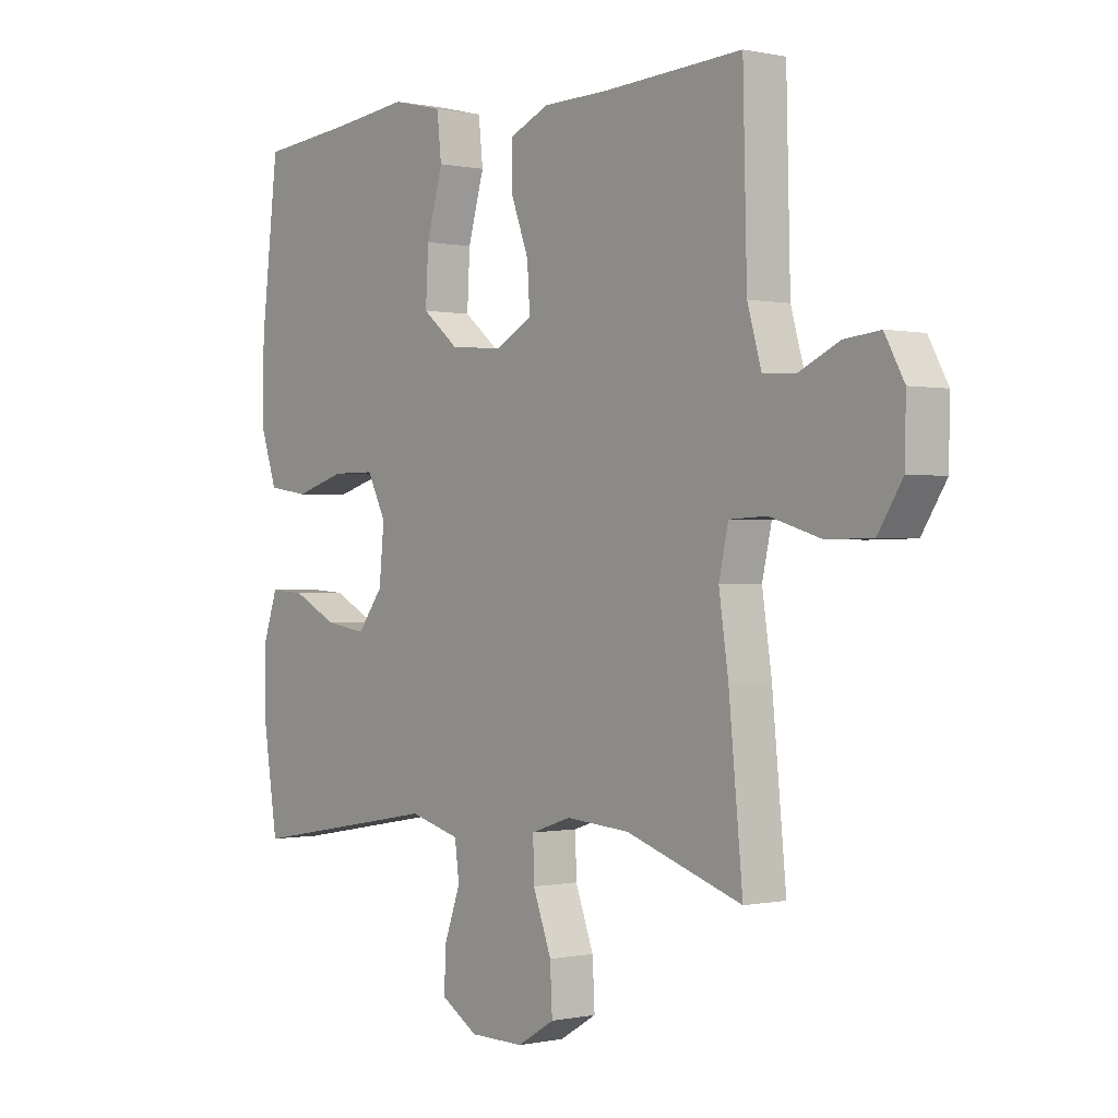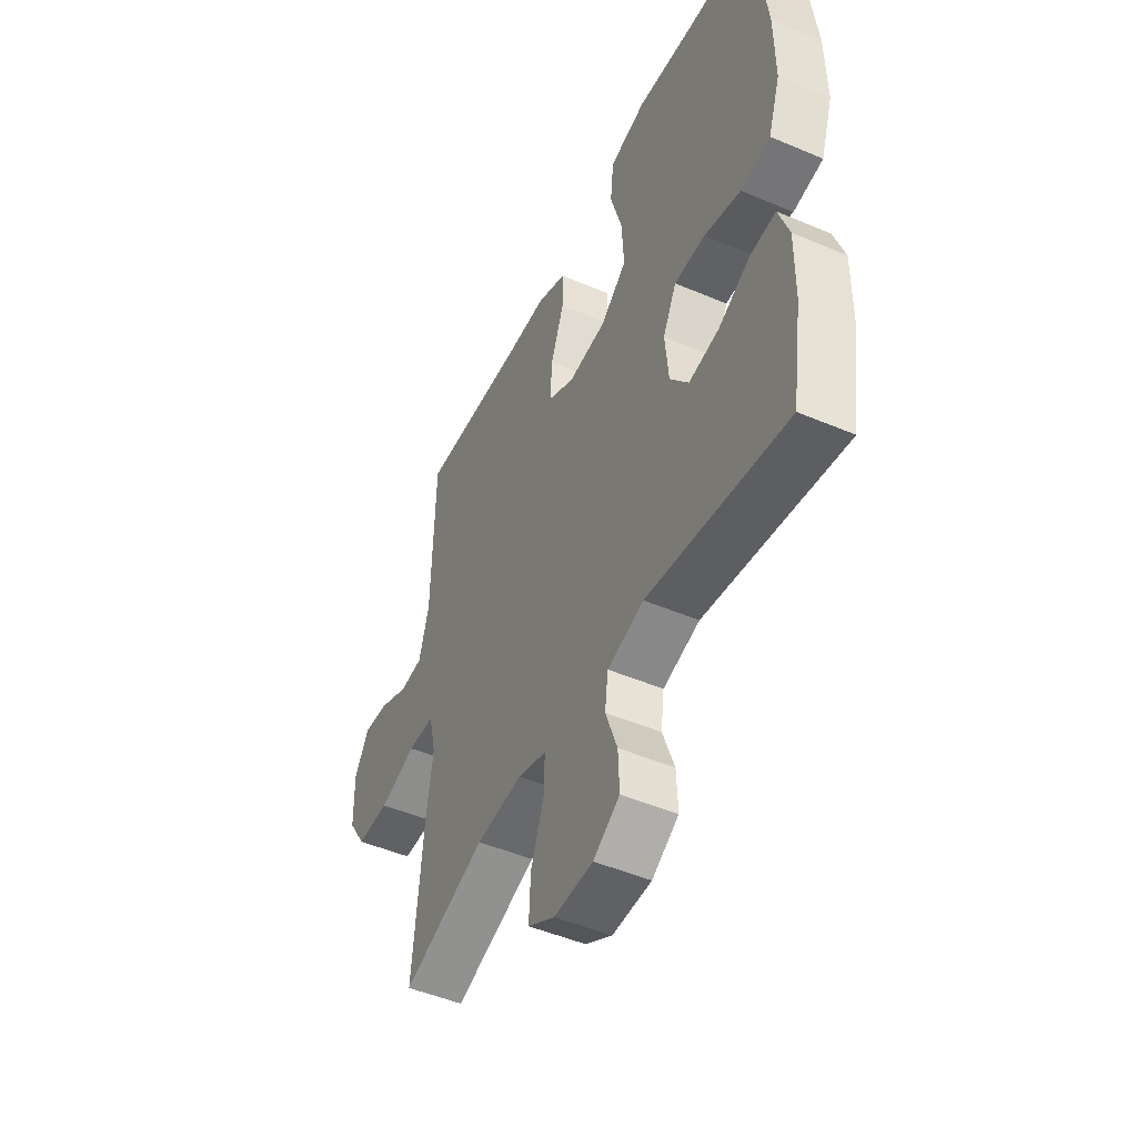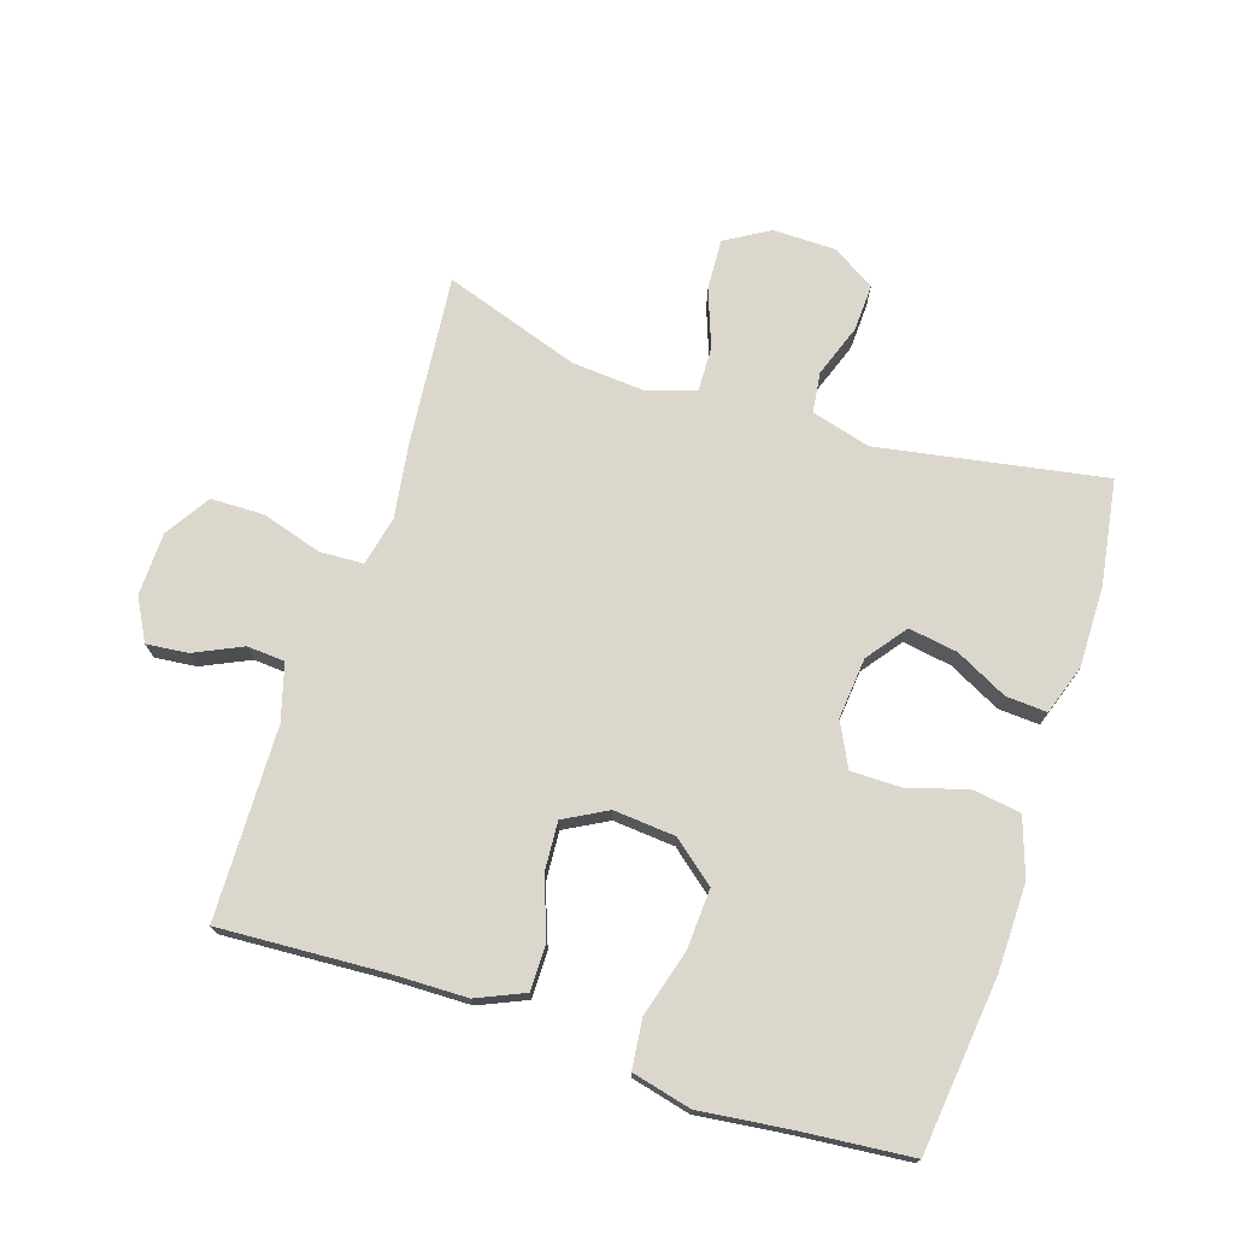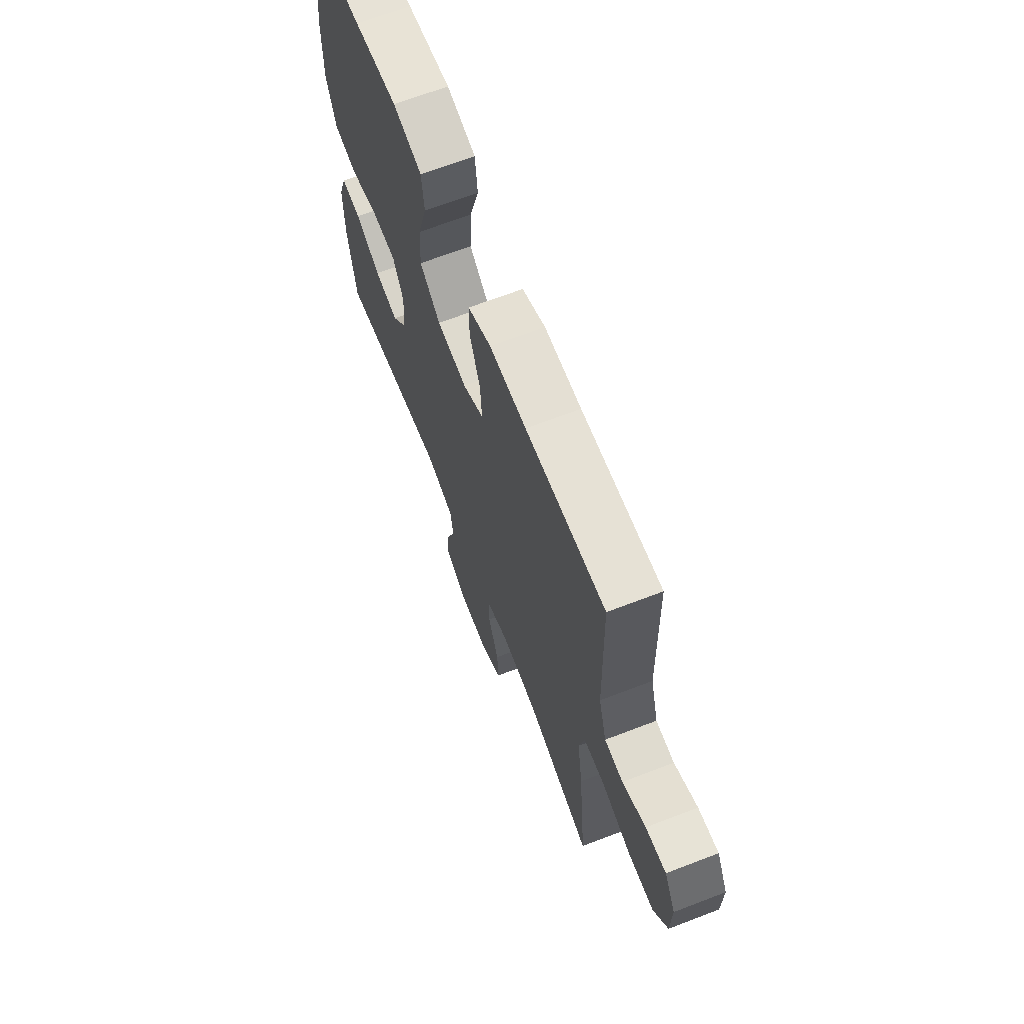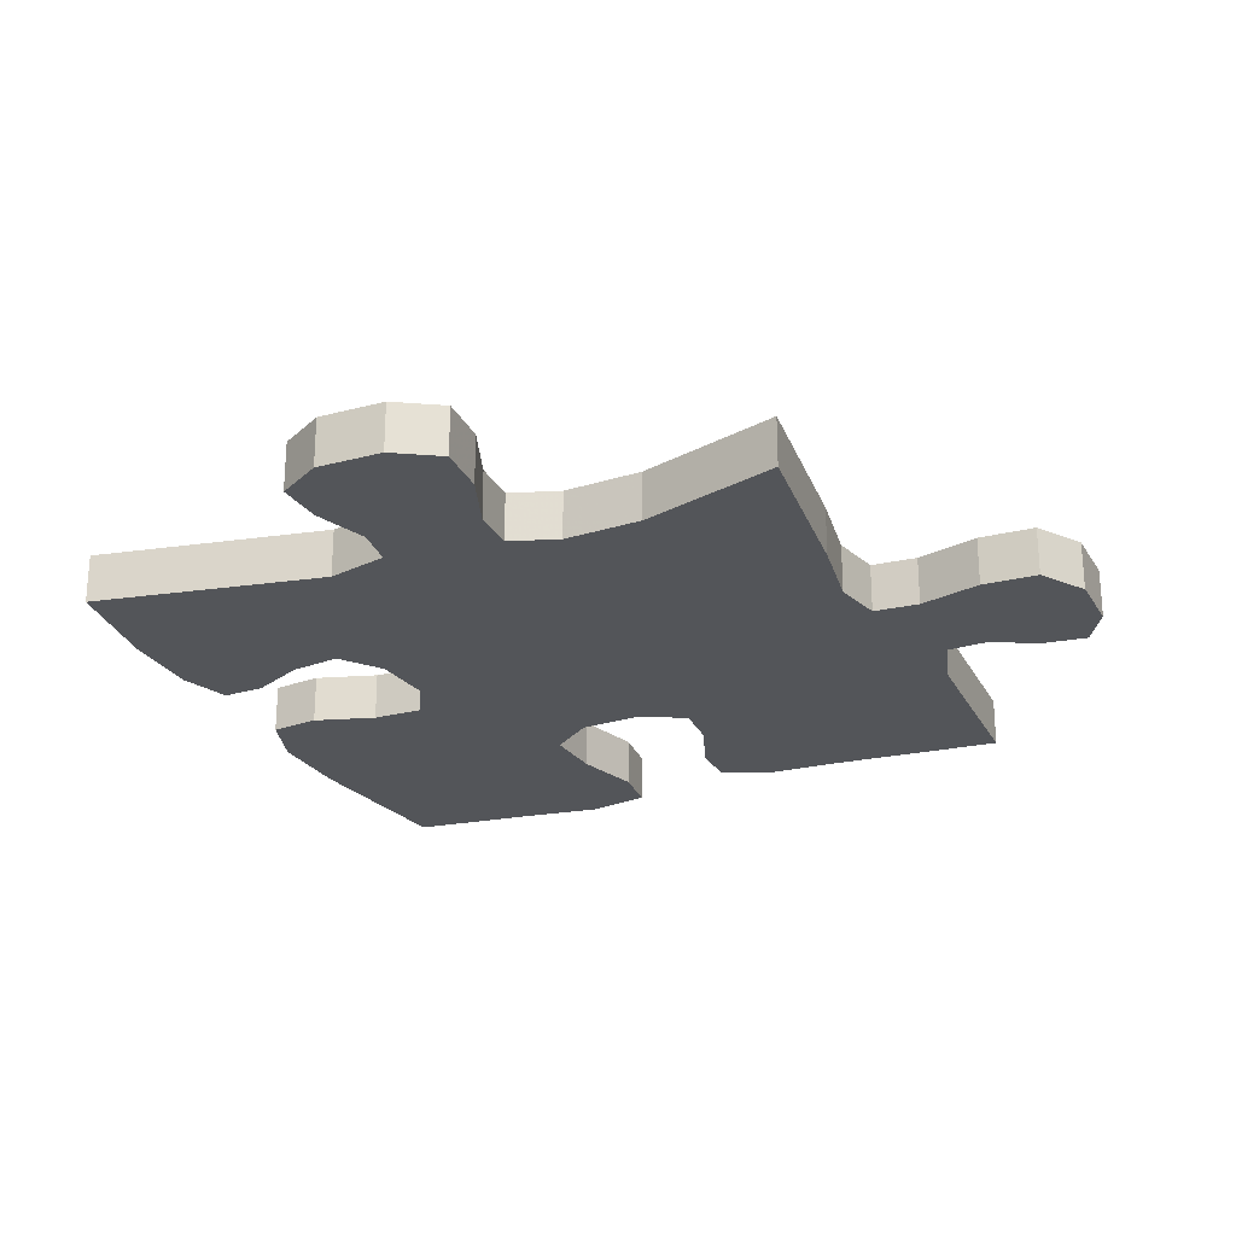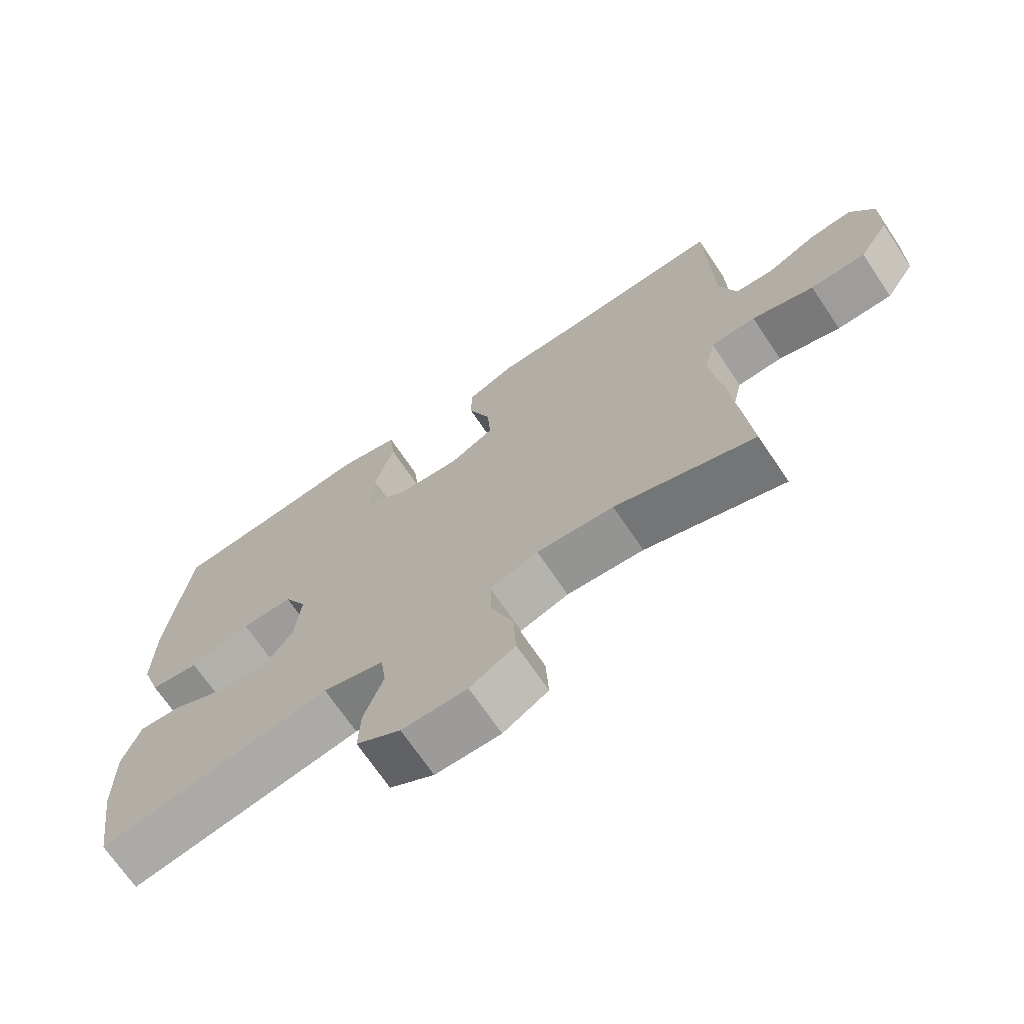
<metadata>
{"format":"obj","ext":"obj","renderer":"f3d","projection":"perspective","resolution":1024,"background":"white","views":[{"elev":-0.2,"azim":-128.9,"up":"+Z"},{"elev":-48.6,"azim":64.6,"up":"+Z"},{"elev":73.3,"azim":18.0,"up":"+Y"},{"elev":67.2,"azim":-111.1,"up":"+Z"},{"elev":-24.3,"azim":-156.8,"up":"+Y"},{"elev":-70.1,"azim":-146.0,"up":"+Z"}]}
</metadata>
<code>
v -0.5 0.07 0.5
v -0.249 0.07 0.486
v -0.133 0.07 0.484
v -0.06 0.07 0.452
v -0.06 0.07 0.381
v -0.093 0.07 0.292
v -0.098 0.07 0.216
v -0.032 0.07 0.18
v 0.063 0.07 0.188
v 0.128 0.07 0.241
v 0.123 0.07 0.333
v 0.094 0.07 0.435
v 0.102 0.07 0.51
v 0.193 0.07 0.532
v 0.329 0.07 0.516
v 0.5 0.07 0.5
v 0.531 0.07 0.233
v 0.533 0.07 0.1
v 0.503 0.07 0.011
v 0.429 0.07 0
v 0.338 0.07 0.027
v 0.261 0.07 0.027
v 0.227 0.07 -0.04
v 0.236 0.07 -0.134
v 0.282 0.07 -0.195
v 0.357 0.07 -0.183
v 0.437 0.07 -0.142
v 0.5 0.07 -0.138
v 0.526 0.07 -0.214
v 0.525 0.07 -0.337
v 0.5 0.07 -0.5
v 0.153 0.07 -0.439
v 0.062 0.07 -0.464
v 0.054 0.07 -0.526
v 0.083 0.07 -0.607
v 0.086 0.07 -0.679
v 0.02 0.07 -0.72
v -0.077 0.07 -0.721
v -0.144 0.07 -0.681
v -0.14 0.07 -0.603
v -0.107 0.07 -0.514
v -0.105 0.07 -0.445
v -0.177 0.07 -0.421
v -0.292 0.07 -0.43
v -0.5 0.07 -0.5
v -0.475 0.07 -0.241
v -0.458 0.07 -0.125
v -0.475 0.07 -0.049
v -0.542 0.07 -0.046
v -0.634 0.07 -0.074
v -0.716 0.07 -0.073
v -0.76 0.07 -0.004
v -0.762 0.07 0.093
v -0.727 0.07 0.157
v -0.663 0.07 0.15
v -0.59 0.07 0.116
v -0.532 0.07 0.12
v -0.507 0.07 0.207
v -0.5 0 0.5
v -0.249 0 0.486
v -0.133 0 0.484
v -0.06 0 0.452
v -0.06 0 0.381
v -0.093 0 0.292
v -0.098 0 0.216
v -0.032 0 0.18
v 0.063 0 0.188
v 0.128 0 0.241
v 0.123 0 0.333
v 0.094 0 0.435
v 0.102 0 0.51
v 0.193 0 0.532
v 0.329 0 0.516
v 0.5 0 0.5
v 0.531 0 0.233
v 0.533 0 0.1
v 0.503 0 0.011
v 0.429 0 0
v 0.338 0 0.027
v 0.261 0 0.027
v 0.227 0 -0.04
v 0.236 0 -0.134
v 0.282 0 -0.195
v 0.357 0 -0.183
v 0.437 0 -0.142
v 0.5 0 -0.138
v 0.526 0 -0.214
v 0.525 0 -0.337
v 0.5 0 -0.5
v 0.153 0 -0.439
v 0.062 0 -0.464
v 0.054 0 -0.526
v 0.083 0 -0.607
v 0.086 0 -0.679
v 0.02 0 -0.72
v -0.077 0 -0.721
v -0.144 0 -0.681
v -0.14 0 -0.603
v -0.107 0 -0.514
v -0.105 0 -0.445
v -0.177 0 -0.421
v -0.292 0 -0.43
v -0.5 0 -0.5
v -0.475 0 -0.241
v -0.458 0 -0.125
v -0.475 0 -0.049
v -0.542 0 -0.046
v -0.634 0 -0.074
v -0.716 0 -0.073
v -0.76 0 -0.004
v -0.762 0 0.093
v -0.727 0 0.157
v -0.663 0 0.15
v -0.59 0 0.116
v -0.532 0 0.12
v -0.507 0 0.207
f 53 54 55 56
f 53 56 57
f 52 53 57
f 49 50 51 52
f 48 49 52 57
f 44 45 46 47
f 43 44 47 48
f 42 43 48 57
f 38 39 40 41
f 38 41 42
f 37 38 42
f 34 35 36 37
f 33 34 37 42
f 32 33 42 57
f 26 27 28 29
f 25 26 29 30
f 18 19 20 21
f 18 21 22
f 15 16 17 18
f 15 18 22
f 14 15 22 23
f 11 12 13 14
f 10 11 14 23
f 3 4 5 6
f 2 3 6 7
f 58 1 2 7
f 57 58 7 8
f 32 57 8 9
f 25 30 31 32
f 24 25 32
f 23 24 32
f 9 10 23 32
f 114 113 112 111
f 115 114 111
f 115 111 110
f 110 109 108 107
f 115 110 107 106
f 105 104 103 102
f 106 105 102 101
f 115 106 101 100
f 99 98 97 96
f 100 99 96
f 100 96 95
f 95 94 93 92
f 100 95 92 91
f 115 100 91 90
f 87 86 85 84
f 88 87 84 83
f 79 78 77 76
f 80 79 76
f 76 75 74 73
f 80 76 73
f 81 80 73 72
f 72 71 70 69
f 81 72 69 68
f 64 63 62 61
f 65 64 61 60
f 65 60 59 116
f 66 65 116 115
f 67 66 115 90
f 90 89 88 83
f 90 83 82
f 90 82 81
f 90 81 68 67
f 1 59 60 2
f 2 60 61 3
f 3 61 62 4
f 4 62 63 5
f 5 63 64 6
f 6 64 65 7
f 7 65 66 8
f 8 66 67 9
f 9 67 68 10
f 10 68 69 11
f 11 69 70 12
f 12 70 71 13
f 13 71 72 14
f 14 72 73 15
f 15 73 74 16
f 16 74 75 17
f 17 75 76 18
f 18 76 77 19
f 19 77 78 20
f 20 78 79 21
f 21 79 80 22
f 22 80 81 23
f 23 81 82 24
f 24 82 83 25
f 25 83 84 26
f 26 84 85 27
f 27 85 86 28
f 28 86 87 29
f 29 87 88 30
f 30 88 89 31
f 31 89 90 32
f 32 90 91 33
f 33 91 92 34
f 34 92 93 35
f 35 93 94 36
f 36 94 95 37
f 37 95 96 38
f 38 96 97 39
f 39 97 98 40
f 40 98 99 41
f 41 99 100 42
f 42 100 101 43
f 43 101 102 44
f 44 102 103 45
f 45 103 104 46
f 46 104 105 47
f 47 105 106 48
f 48 106 107 49
f 49 107 108 50
f 50 108 109 51
f 51 109 110 52
f 52 110 111 53
f 53 111 112 54
f 54 112 113 55
f 55 113 114 56
f 56 114 115 57
f 57 115 116 58
f 58 116 59 1

</code>
